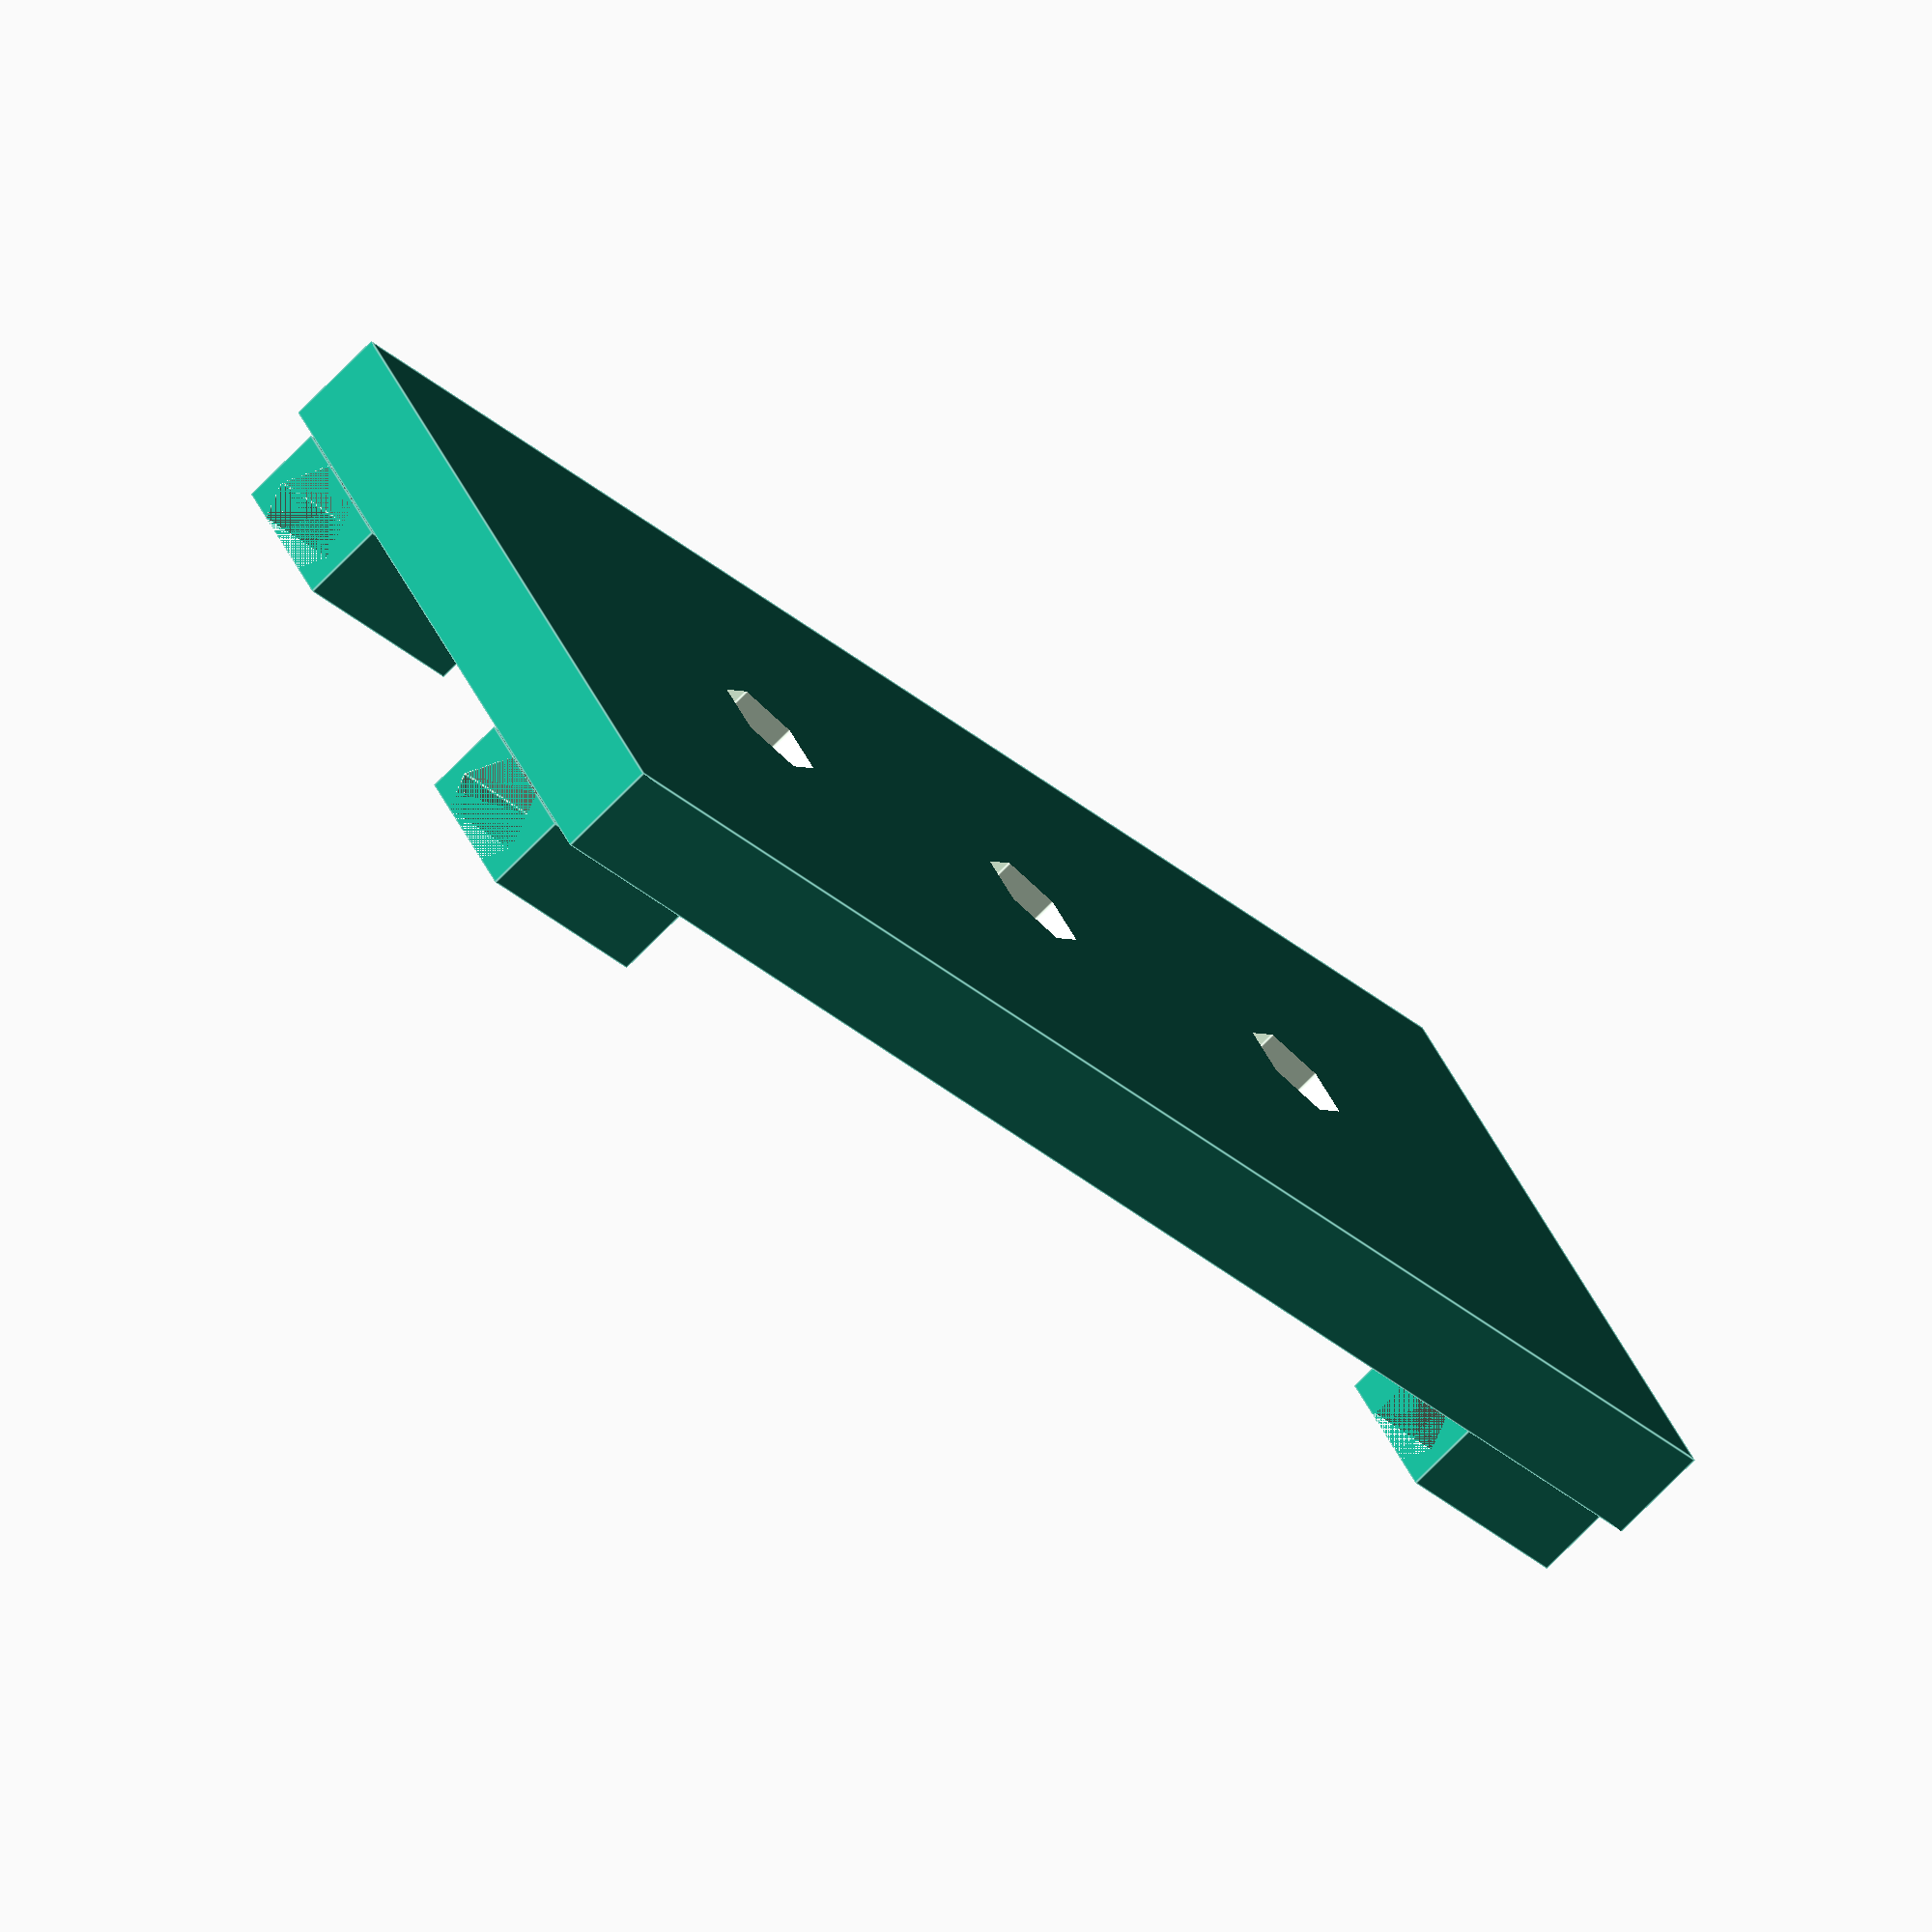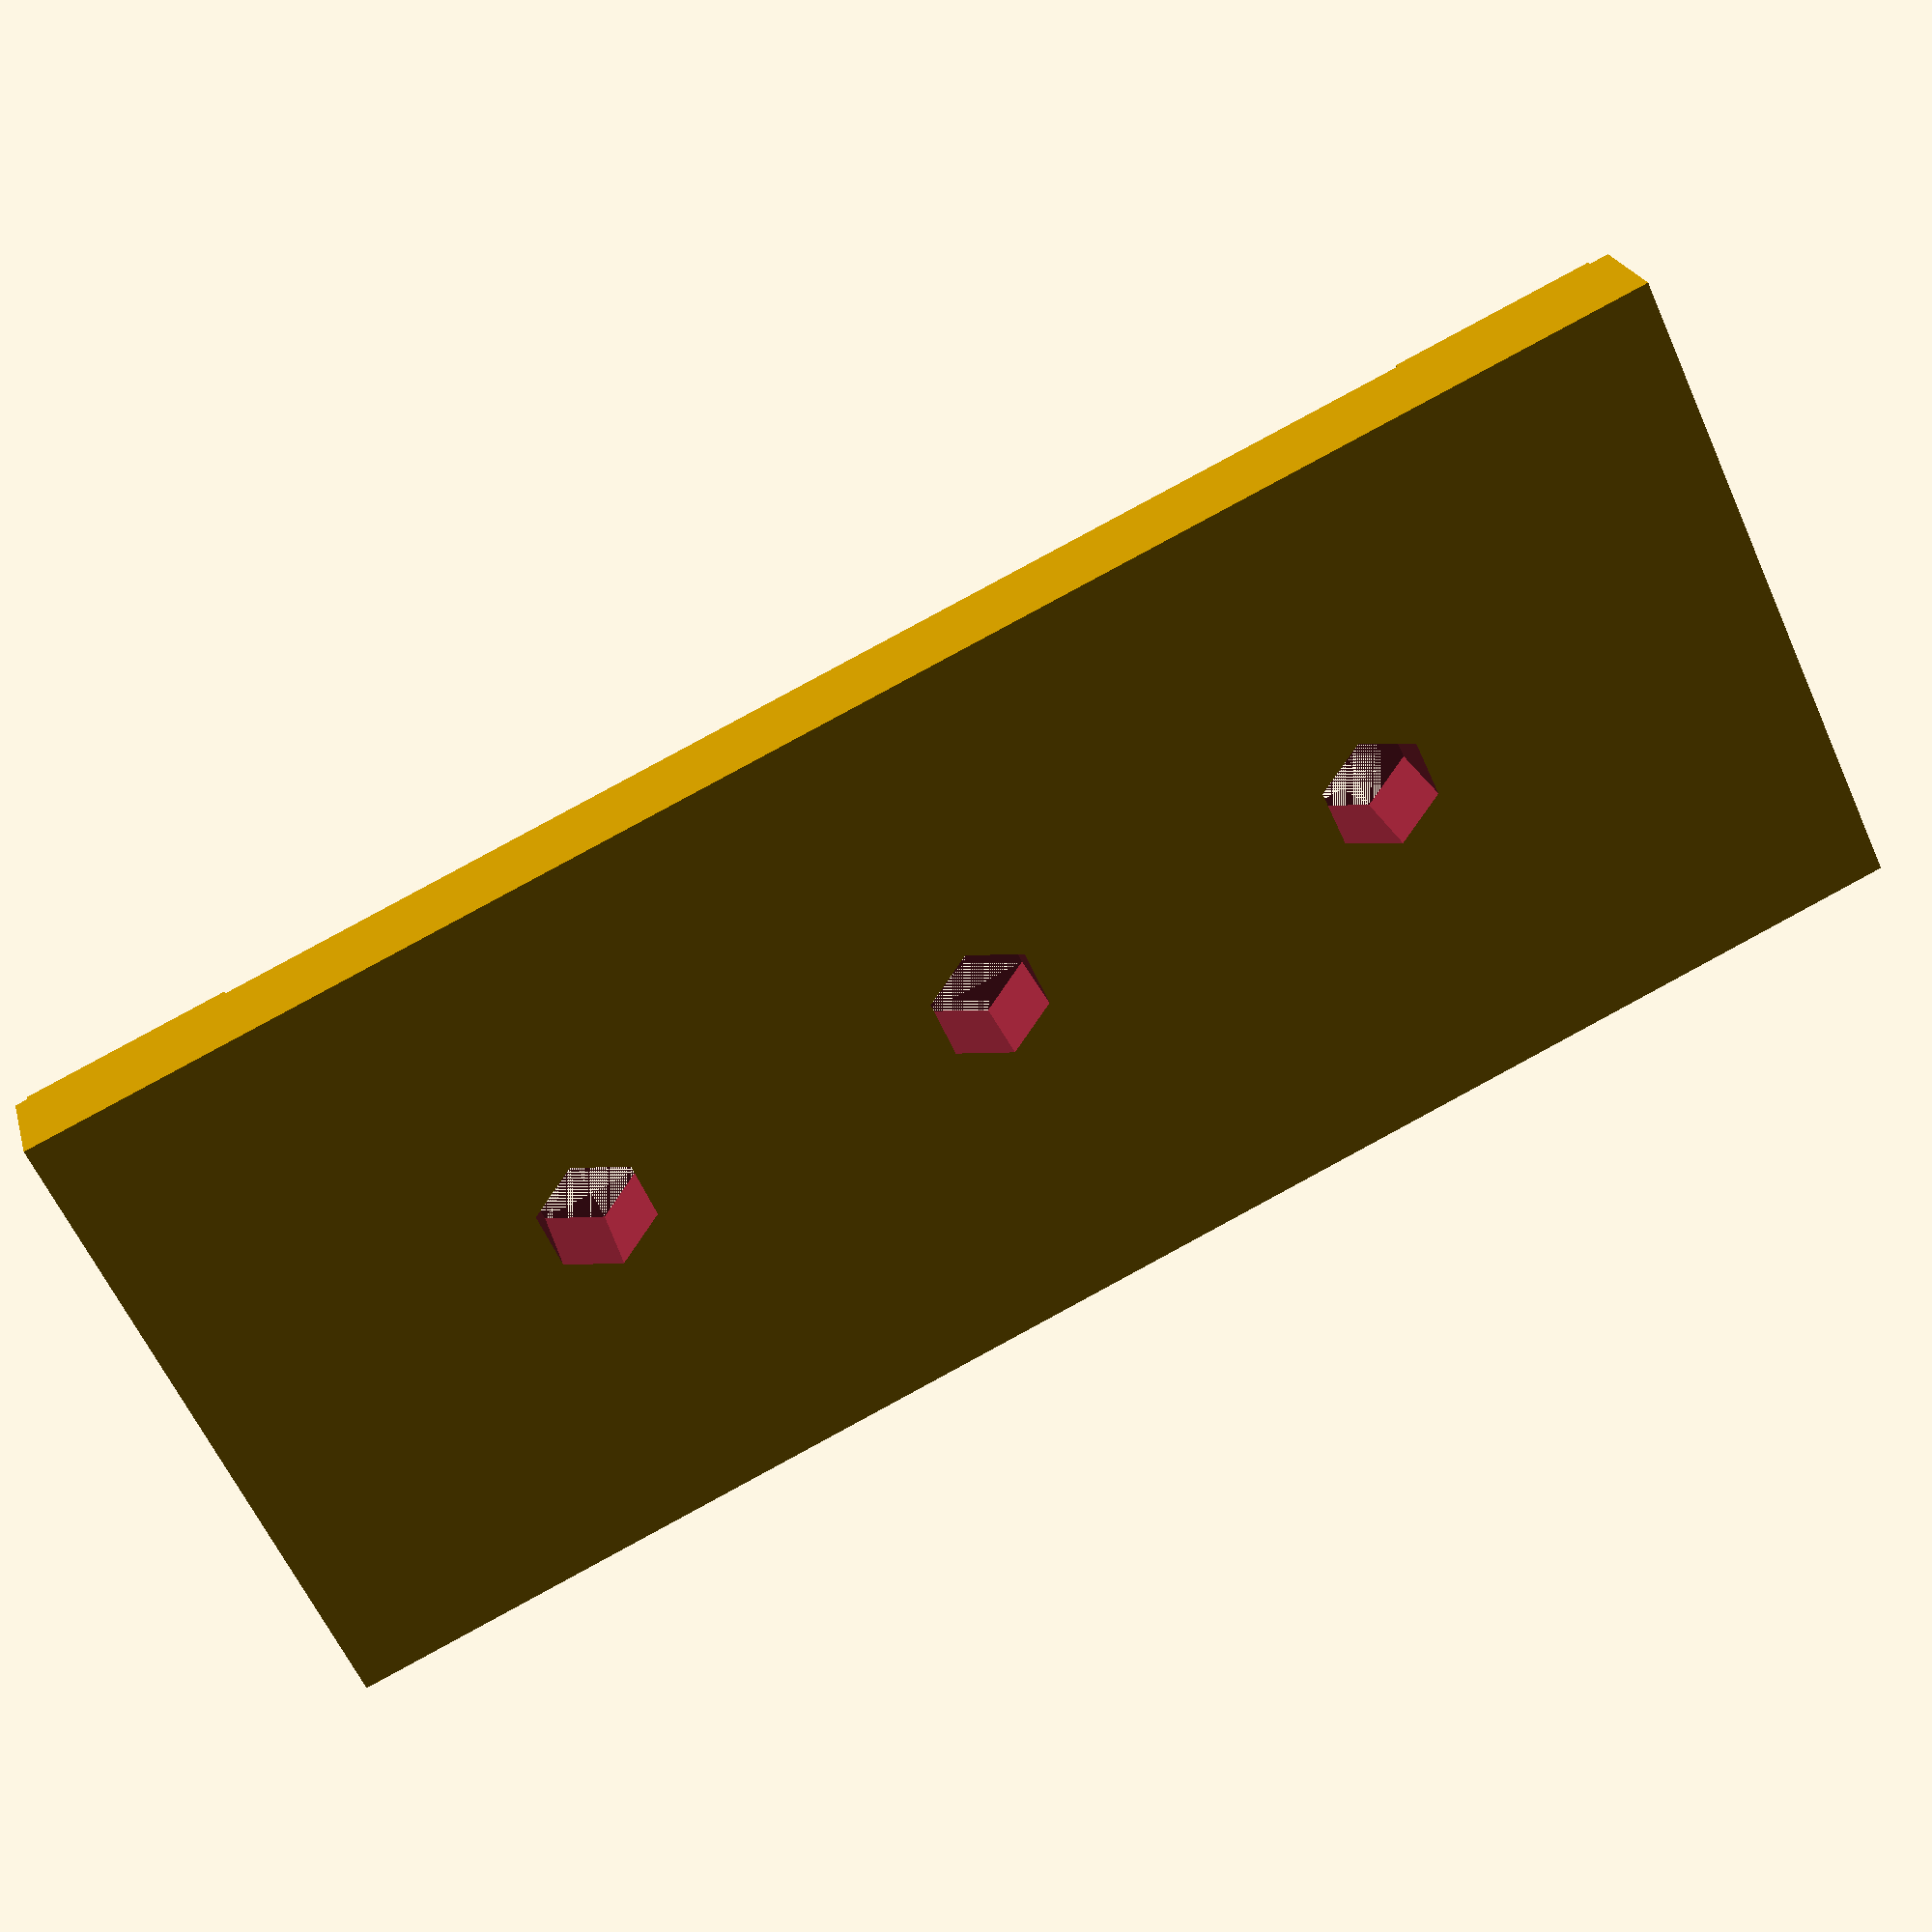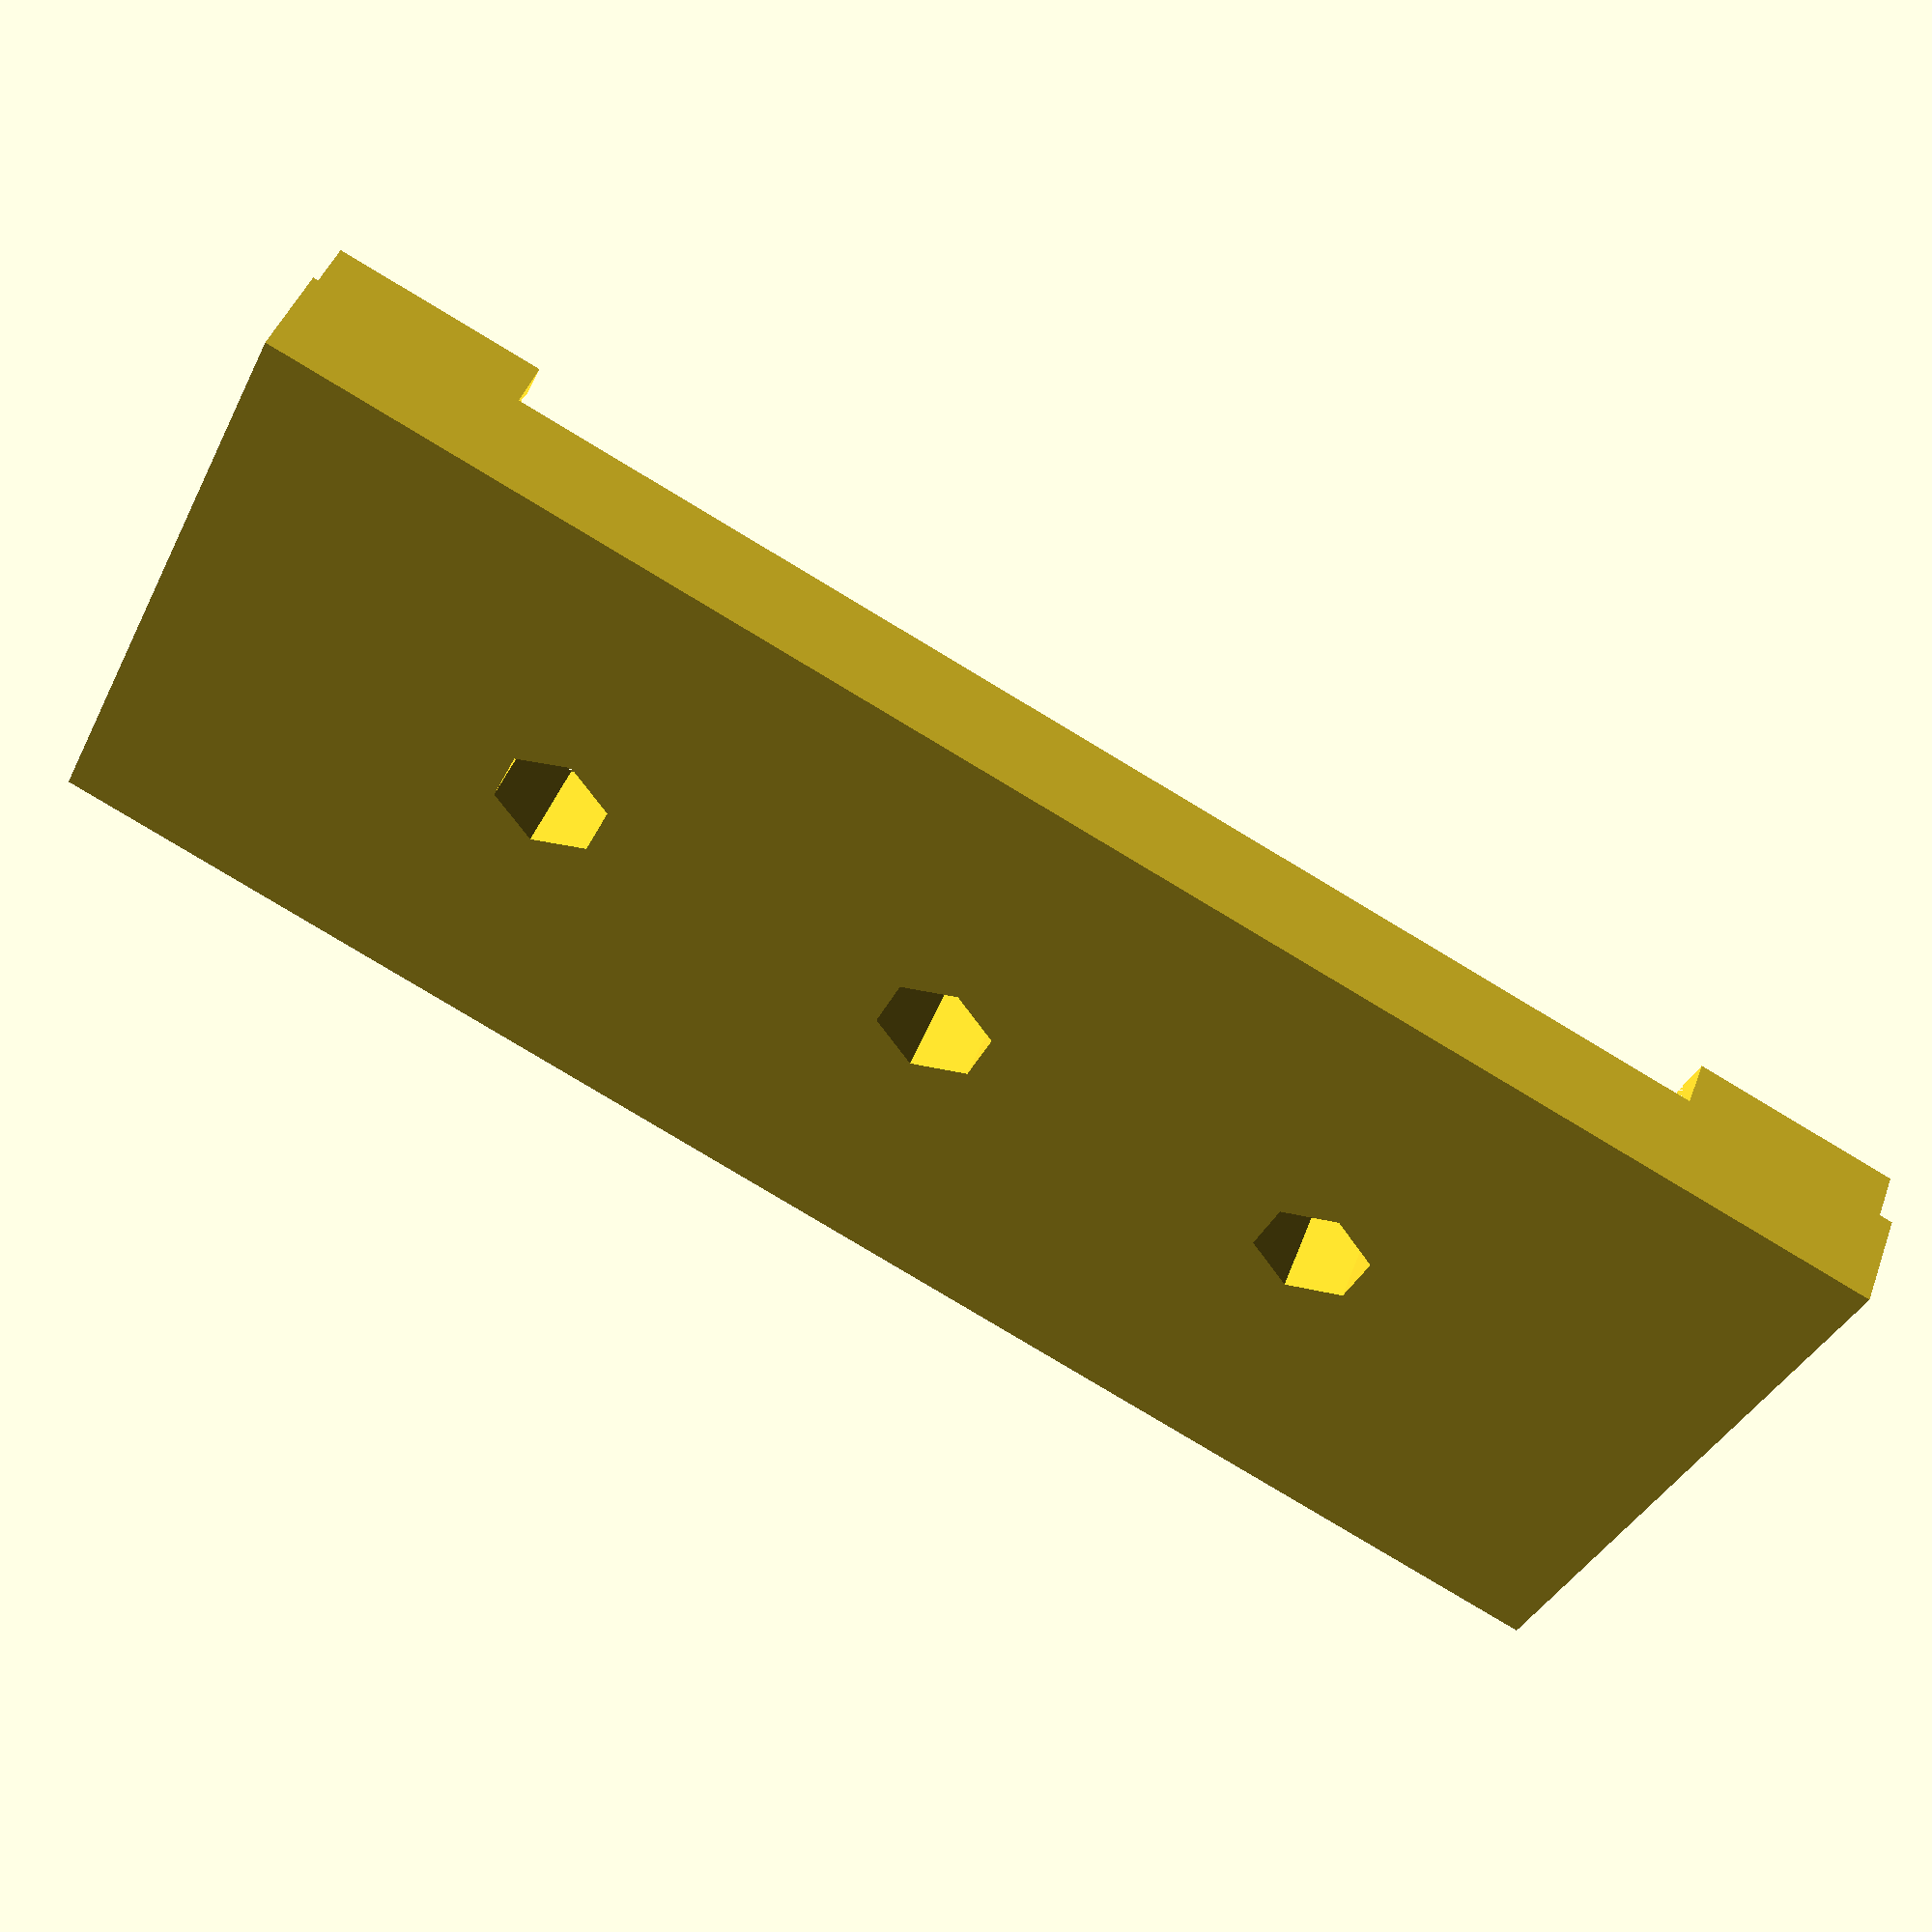
<openscad>
/*
 This creates a general purpose widget holder to stradle two rails on a cage system. 
 The calculations are done such that the given Z height is entirely above the rails with additional material below and beside the rails.
 */

// length or x direction (length along the rail)
length_x = 100;
// Width or y direction (width across rails)
Width_y = 40;
// Height or z direction (height above rail)
Height_z = 6;

Rail_Diameter = 6;

Rail_Spacing = 26.9;

Number_of_Holes = 3; //[0:10]
 
Hole_Diameter = 6; 
//nutSize = 8; //size of nuts


difference(){
    Put_Together();
    make_holes(Hole_Diameter);
}

module Put_Together(){
    union(){
        make_rodholder();
        mirror ([1,0,0])make_rodholder();
        mirror ([0,1,0])make_rodholder();
        mirror ([1,0,0])mirror ([0,1,0])make_rodholder();
        main_body();
    }
}


module make_rodholder(){
    translate([7*length_x/16,Rail_Spacing/2,Rail_Diameter*.51 + Height_z])//translate to get rail holder to 0z
    difference(){
    translate([0,0,Rail_Diameter*-.09])cube([length_x/8,Rail_Diameter*1.5,Rail_Diameter*.82],true);//0.82 rail diameter gives limited contact with incircle; -0.09 translate sets floor
    rotate ([0,90,0]) make_hex(-30, 30, 90, Rail_Diameter, length_x/8 );
    }


}
module make_holes(Hole_Diameter){
    if (Number_of_Holes > 0)
        {
            for (a=[1:Number_of_Holes])
            translate ([(a * length_x/ (Number_of_Holes +1)) - (length_x/2),0,0]) make_hex(-30, 30, 90, Hole_Diameter, 2*Height_z);                   
    }
}
module make_hex(Rx,Ry,Rz,Diam,Len){
    s =Diam/2 * ( 2 * tan(30));
        for (r = [Rx,Ry,Rz]) rotate([0,0,r]) cube([s, Diam, Len], true);
            }
module main_body(){
    translate ([0,0,(Height_z ) /2]) cube(size = [length_x, Width_y, (Height_z )], center = true);
}
module fancy_body(){
hull(){
    translate ([0,0,Height_z/4]) cube (size = [length_x,Width_y,Height_z/2], center = true);
    translate ([0,0,Height_z/2]) scale ([length_x,2,1])rotate ([0,90,0]) cylinder (h = 1, r=Height_z/2, center = true, $fn=100);
}
}

</openscad>
<views>
elev=252.2 azim=32.9 roll=44.3 proj=o view=edges
elev=336.3 azim=24.7 roll=165.6 proj=p view=wireframe
elev=135.3 azim=335.3 roll=340.7 proj=p view=solid
</views>
